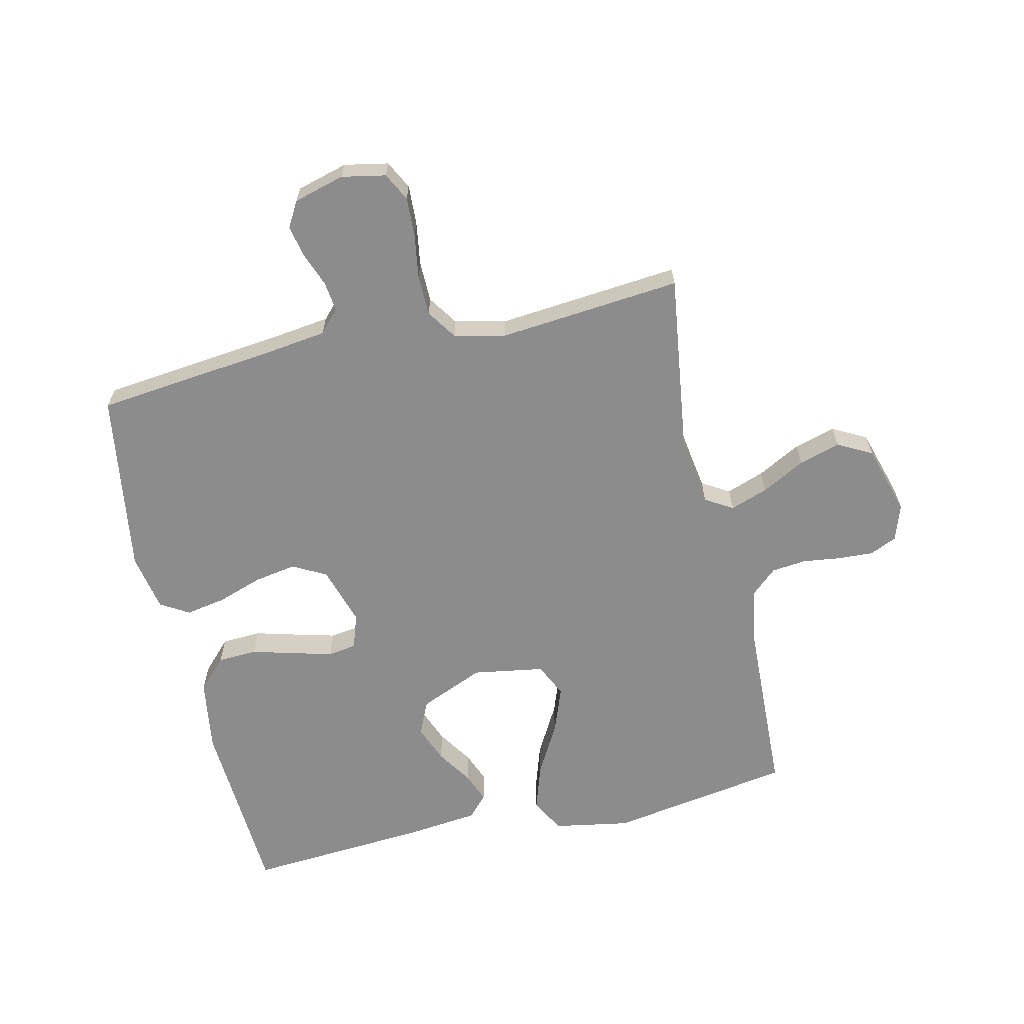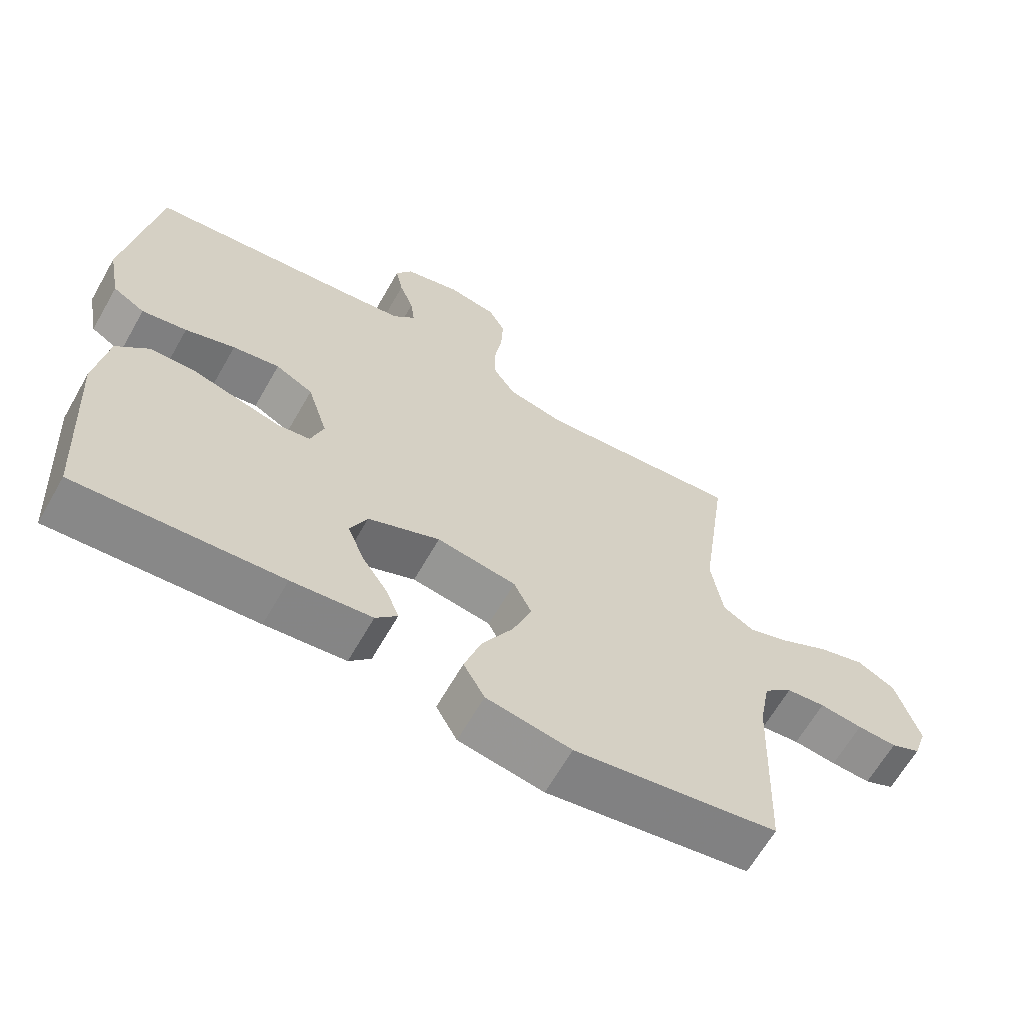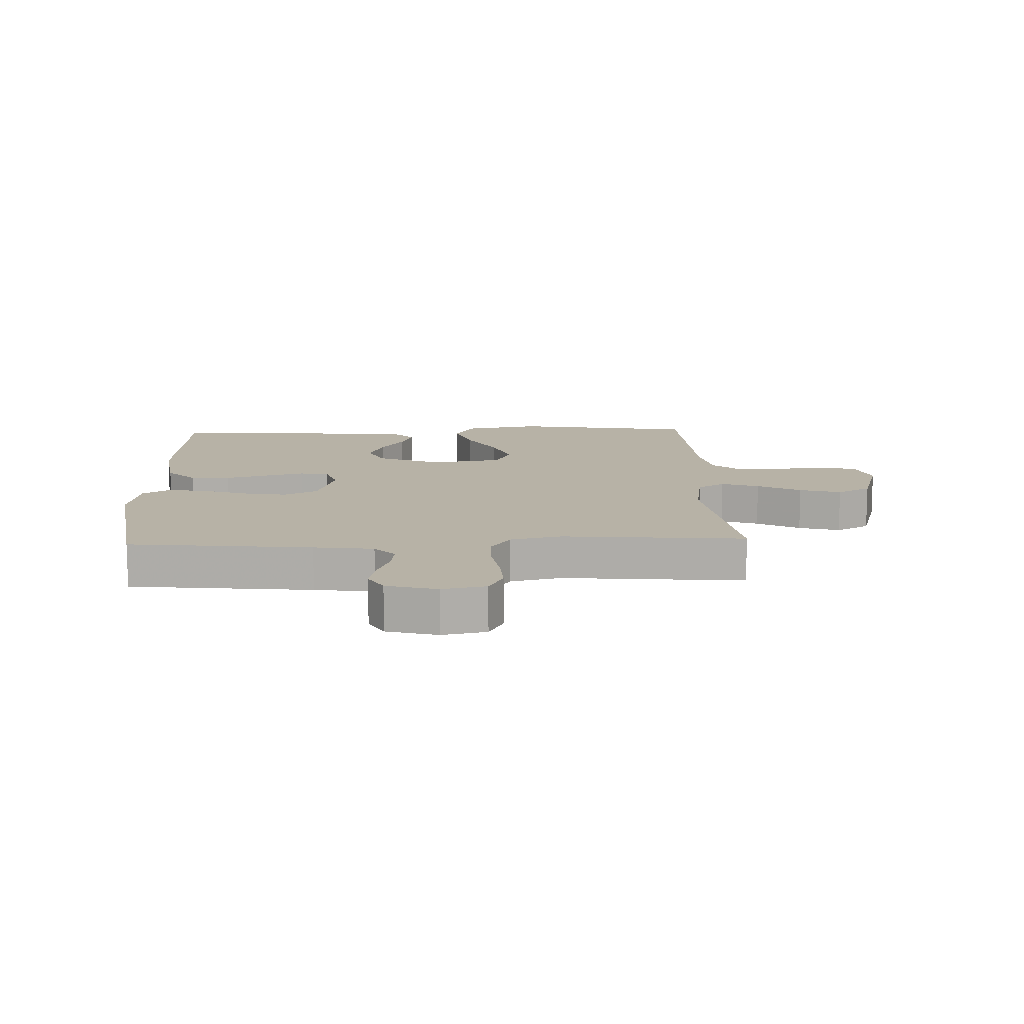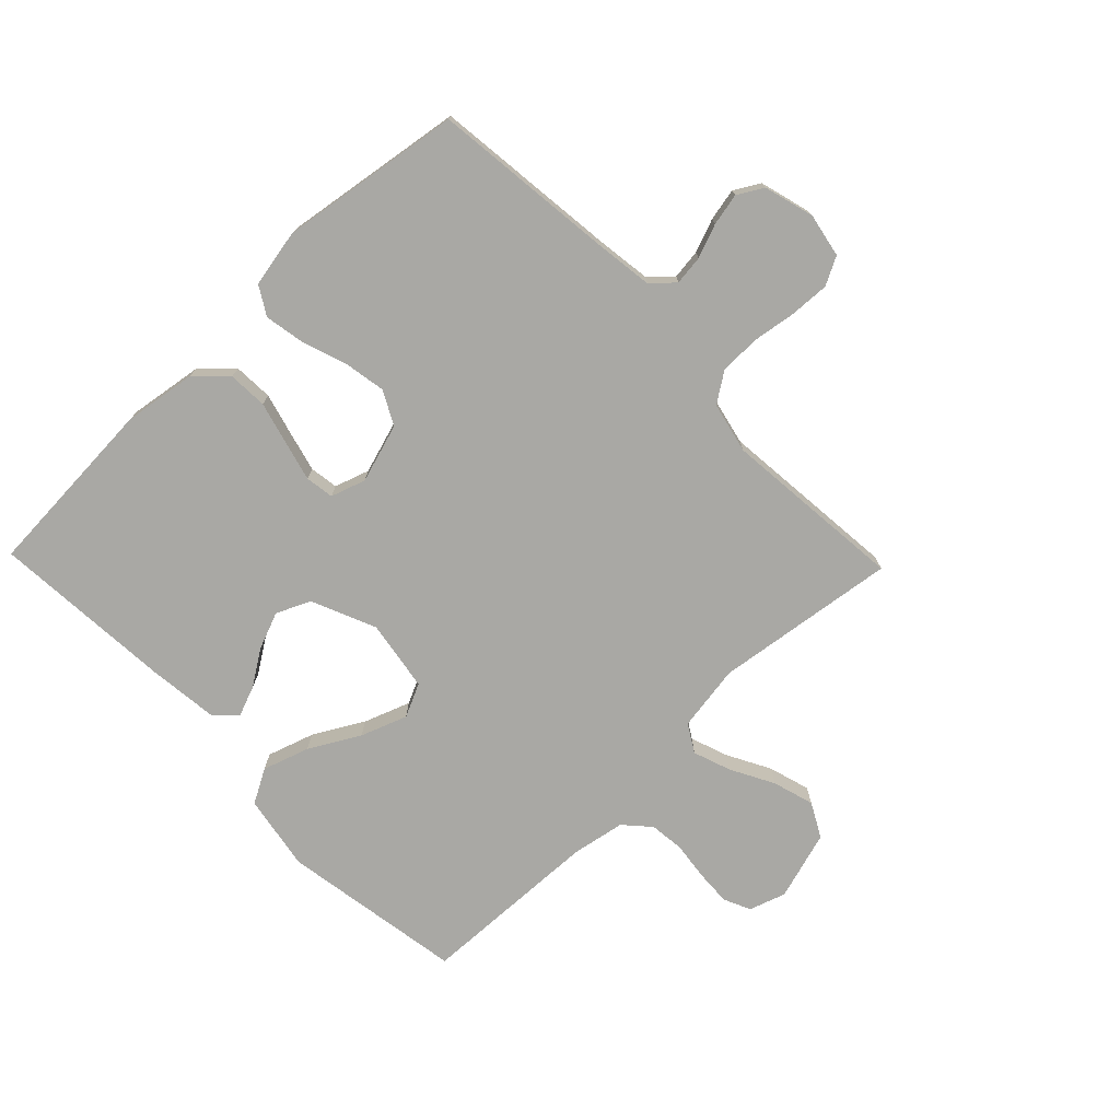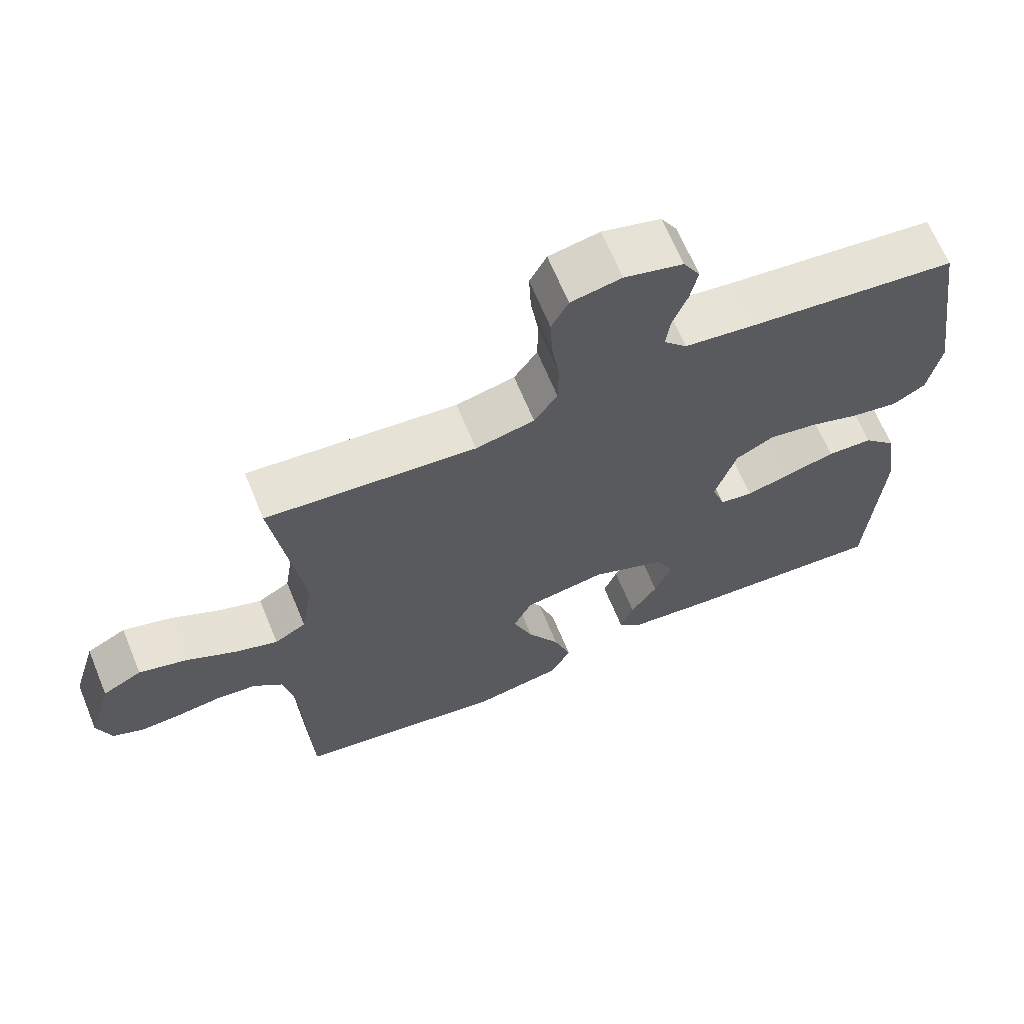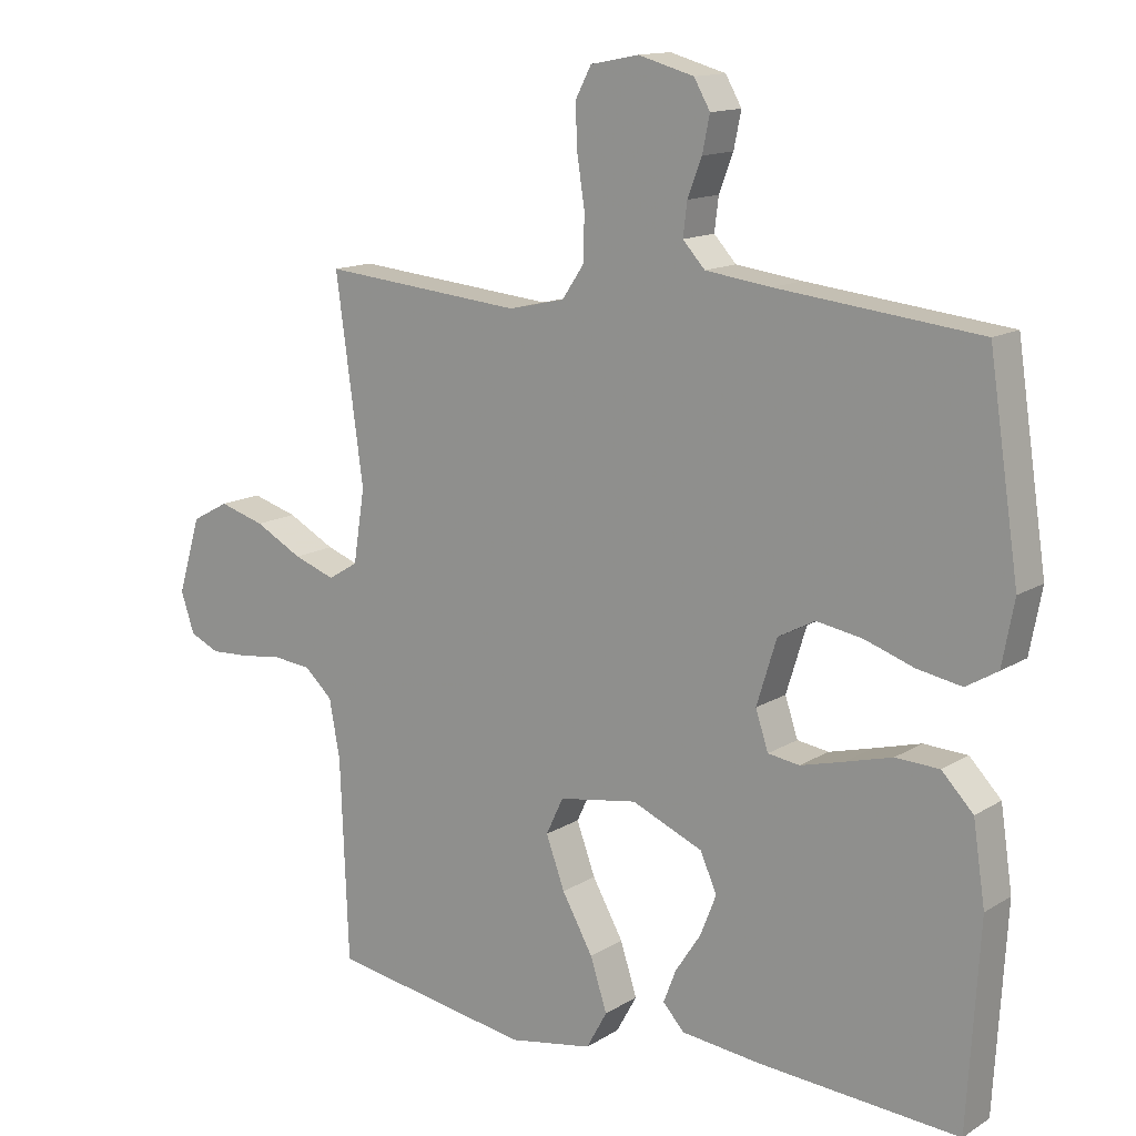
<metadata>
{"format":"obj","ext":"obj","renderer":"f3d","projection":"perspective","resolution":1024,"background":"white","views":[{"elev":-64.3,"azim":12.9,"up":"+Y"},{"elev":-64.6,"azim":-29.7,"up":"+Z"},{"elev":12.5,"azim":-2.3,"up":"+Y"},{"elev":-74.9,"azim":-46.0,"up":"+Y"},{"elev":66.4,"azim":157.6,"up":"+Z"},{"elev":13.7,"azim":-143.5,"up":"+Z"}]}
</metadata>
<code>
v -0.5 0.07 0.5
v -0.2 0.07 0.533
v -0.102 0.07 0.546
v -0.069 0.07 0.582
v -0.075 0.07 0.631
v -0.096 0.07 0.686
v -0.107 0.07 0.739
v -0.083 0.07 0.781
v 0 0.07 0.804
v 0.072 0.07 0.79
v 0.096 0.07 0.744
v 0.093 0.07 0.679
v 0.082 0.07 0.607
v 0.083 0.07 0.54
v 0.116 0.07 0.491
v 0.2 0.07 0.472
v 0.5 0.07 0.5
v 0.459 0.07 0.2
v 0.476 0.07 0.091
v 0.521 0.07 0.064
v 0.583 0.07 0.086
v 0.654 0.07 0.124
v 0.722 0.07 0.144
v 0.778 0.07 0.114
v 0.812 0.07 0
v 0.792 0.07 -0.06
v 0.748 0.07 -0.08
v 0.69 0.07 -0.077
v 0.627 0.07 -0.069
v 0.57 0.07 -0.075
v 0.528 0.07 -0.113
v 0.512 0.07 -0.2
v 0.5 0.07 -0.5
v 0.2 0.07 -0.549
v 0.075 0.07 -0.527
v 0.044 0.07 -0.471
v 0.069 0.07 -0.394
v 0.115 0.07 -0.312
v 0.143 0.07 -0.236
v 0.117 0.07 -0.181
v 0 0.07 -0.162
v -0.106 0.07 -0.207
v -0.131 0.07 -0.263
v -0.107 0.07 -0.324
v -0.069 0.07 -0.382
v -0.05 0.07 -0.431
v -0.082 0.07 -0.466
v -0.2 0.07 -0.479
v -0.5 0.07 -0.5
v -0.518 0.07 -0.2
v -0.5 0.07 -0.08
v -0.453 0.07 -0.031
v -0.388 0.07 -0.028
v -0.318 0.07 -0.047
v -0.253 0.07 -0.064
v -0.206 0.07 -0.057
v -0.187 0.07 0
v -0.217 0.07 0.097
v -0.272 0.07 0.126
v -0.341 0.07 0.114
v -0.414 0.07 0.089
v -0.48 0.07 0.077
v -0.527 0.07 0.105
v -0.545 0.07 0.2
v -0.5 0 0.5
v -0.2 0 0.533
v -0.102 0 0.546
v -0.069 0 0.582
v -0.075 0 0.631
v -0.096 0 0.686
v -0.107 0 0.739
v -0.083 0 0.781
v 0 0 0.804
v 0.072 0 0.79
v 0.096 0 0.744
v 0.093 0 0.679
v 0.082 0 0.607
v 0.083 0 0.54
v 0.116 0 0.491
v 0.2 0 0.472
v 0.5 0 0.5
v 0.459 0 0.2
v 0.476 0 0.091
v 0.521 0 0.064
v 0.583 0 0.086
v 0.654 0 0.124
v 0.722 0 0.144
v 0.778 0 0.114
v 0.812 0 0
v 0.792 0 -0.06
v 0.748 0 -0.08
v 0.69 0 -0.077
v 0.627 0 -0.069
v 0.57 0 -0.075
v 0.528 0 -0.113
v 0.512 0 -0.2
v 0.5 0 -0.5
v 0.2 0 -0.549
v 0.075 0 -0.527
v 0.044 0 -0.471
v 0.069 0 -0.394
v 0.115 0 -0.312
v 0.143 0 -0.236
v 0.117 0 -0.181
v 0 0 -0.162
v -0.106 0 -0.207
v -0.131 0 -0.263
v -0.107 0 -0.324
v -0.069 0 -0.382
v -0.05 0 -0.431
v -0.082 0 -0.466
v -0.2 0 -0.479
v -0.5 0 -0.5
v -0.518 0 -0.2
v -0.5 0 -0.08
v -0.453 0 -0.031
v -0.388 0 -0.028
v -0.318 0 -0.047
v -0.253 0 -0.064
v -0.206 0 -0.057
v -0.187 0 0
v -0.217 0 0.097
v -0.272 0 0.126
v -0.341 0 0.114
v -0.414 0 0.089
v -0.48 0 0.077
v -0.527 0 0.105
v -0.545 0 0.2
f 63 64 1 2
f 60 61 62 63
f 59 60 63 2
f 58 59 2 3
f 57 58 3 4
f 51 52 53 54
f 51 54 55
f 50 51 55
f 49 50 55 56
f 47 48 49 56
f 44 45 46 47
f 43 44 47
f 35 36 37 38
f 35 38 39
f 32 33 34 35
f 31 32 35 39
f 30 31 39 40
f 26 27 28 29
f 24 25 26 29
f 24 29 30
f 21 22 23 24
f 20 21 24 30
f 19 20 30 40
f 16 17 18
f 15 16 18 19
f 10 11 12 13
f 10 13 14
f 9 10 14
f 8 9 14
f 5 6 7 8
f 4 5 8 14
f 57 4 14 15
f 43 47 56
f 42 43 56 57
f 41 42 57 15
f 15 19 40 41
f 66 65 128 127
f 127 126 125 124
f 66 127 124 123
f 67 66 123 122
f 68 67 122 121
f 118 117 116 115
f 119 118 115
f 119 115 114
f 120 119 114 113
f 120 113 112 111
f 111 110 109 108
f 111 108 107
f 102 101 100 99
f 103 102 99
f 99 98 97 96
f 103 99 96 95
f 104 103 95 94
f 93 92 91 90
f 93 90 89 88
f 94 93 88
f 88 87 86 85
f 94 88 85 84
f 104 94 84 83
f 82 81 80
f 83 82 80 79
f 77 76 75 74
f 78 77 74
f 78 74 73
f 78 73 72
f 72 71 70 69
f 78 72 69 68
f 79 78 68 121
f 120 111 107
f 121 120 107 106
f 79 121 106 105
f 105 104 83 79
f 1 65 66 2
f 2 66 67 3
f 3 67 68 4
f 4 68 69 5
f 5 69 70 6
f 6 70 71 7
f 7 71 72 8
f 8 72 73 9
f 9 73 74 10
f 10 74 75 11
f 11 75 76 12
f 12 76 77 13
f 13 77 78 14
f 14 78 79 15
f 15 79 80 16
f 16 80 81 17
f 17 81 82 18
f 18 82 83 19
f 19 83 84 20
f 20 84 85 21
f 21 85 86 22
f 22 86 87 23
f 23 87 88 24
f 24 88 89 25
f 25 89 90 26
f 26 90 91 27
f 27 91 92 28
f 28 92 93 29
f 29 93 94 30
f 30 94 95 31
f 31 95 96 32
f 32 96 97 33
f 33 97 98 34
f 34 98 99 35
f 35 99 100 36
f 36 100 101 37
f 37 101 102 38
f 38 102 103 39
f 39 103 104 40
f 40 104 105 41
f 41 105 106 42
f 42 106 107 43
f 43 107 108 44
f 44 108 109 45
f 45 109 110 46
f 46 110 111 47
f 47 111 112 48
f 48 112 113 49
f 49 113 114 50
f 50 114 115 51
f 51 115 116 52
f 52 116 117 53
f 53 117 118 54
f 54 118 119 55
f 55 119 120 56
f 56 120 121 57
f 57 121 122 58
f 58 122 123 59
f 59 123 124 60
f 60 124 125 61
f 61 125 126 62
f 62 126 127 63
f 63 127 128 64
f 64 128 65 1

</code>
